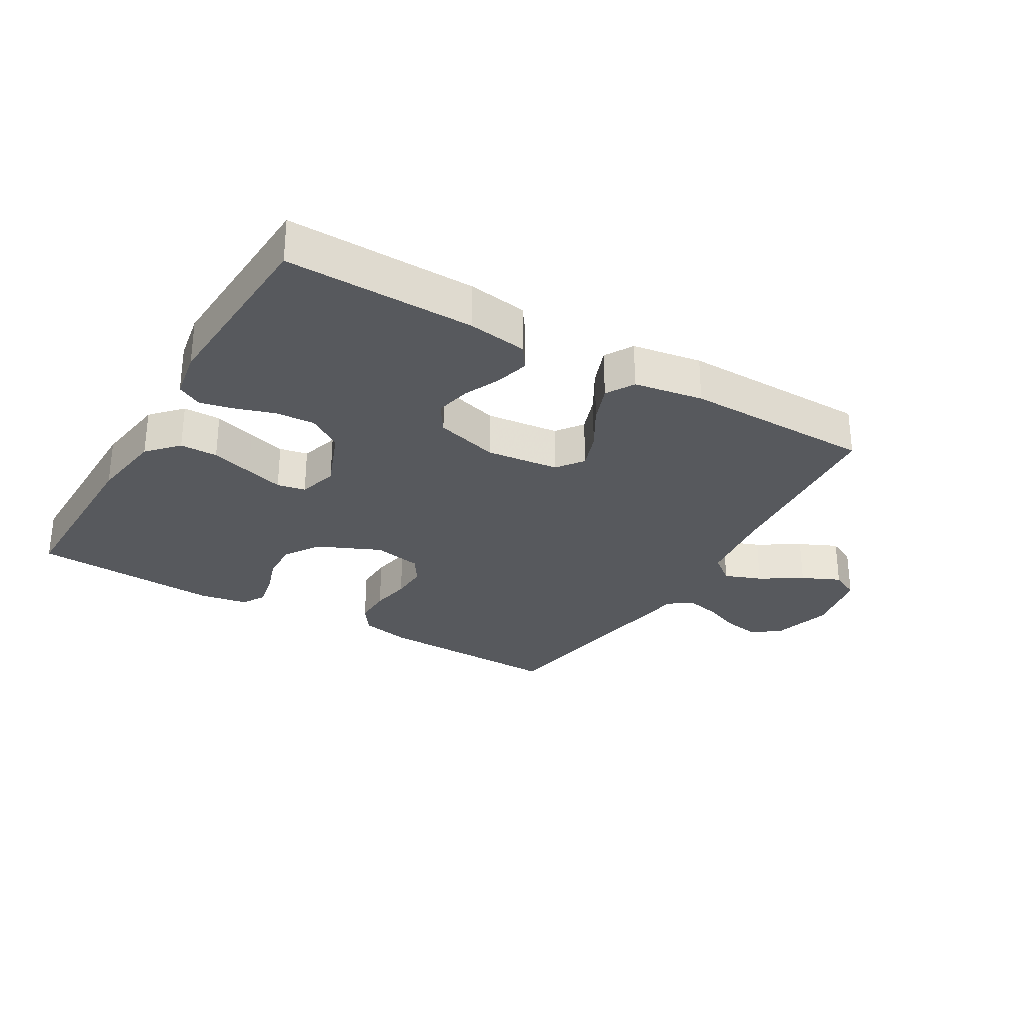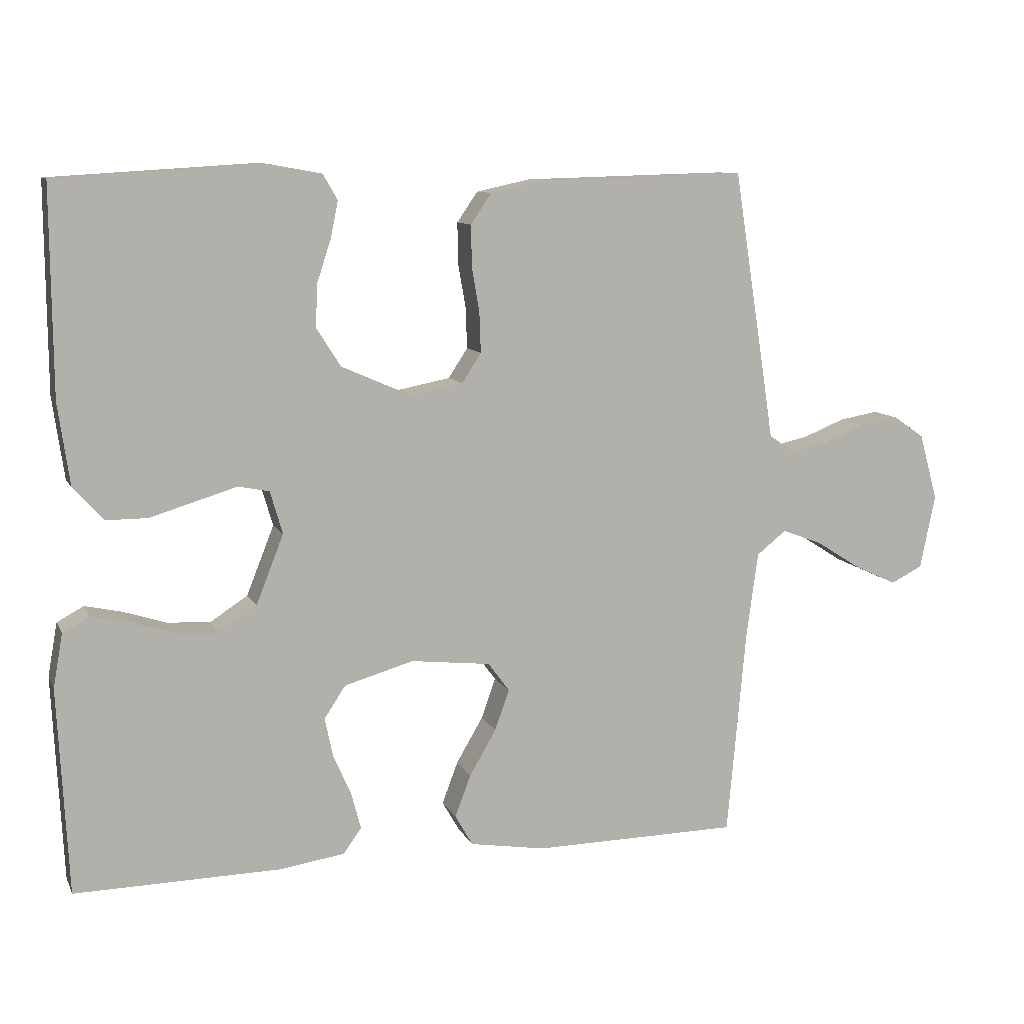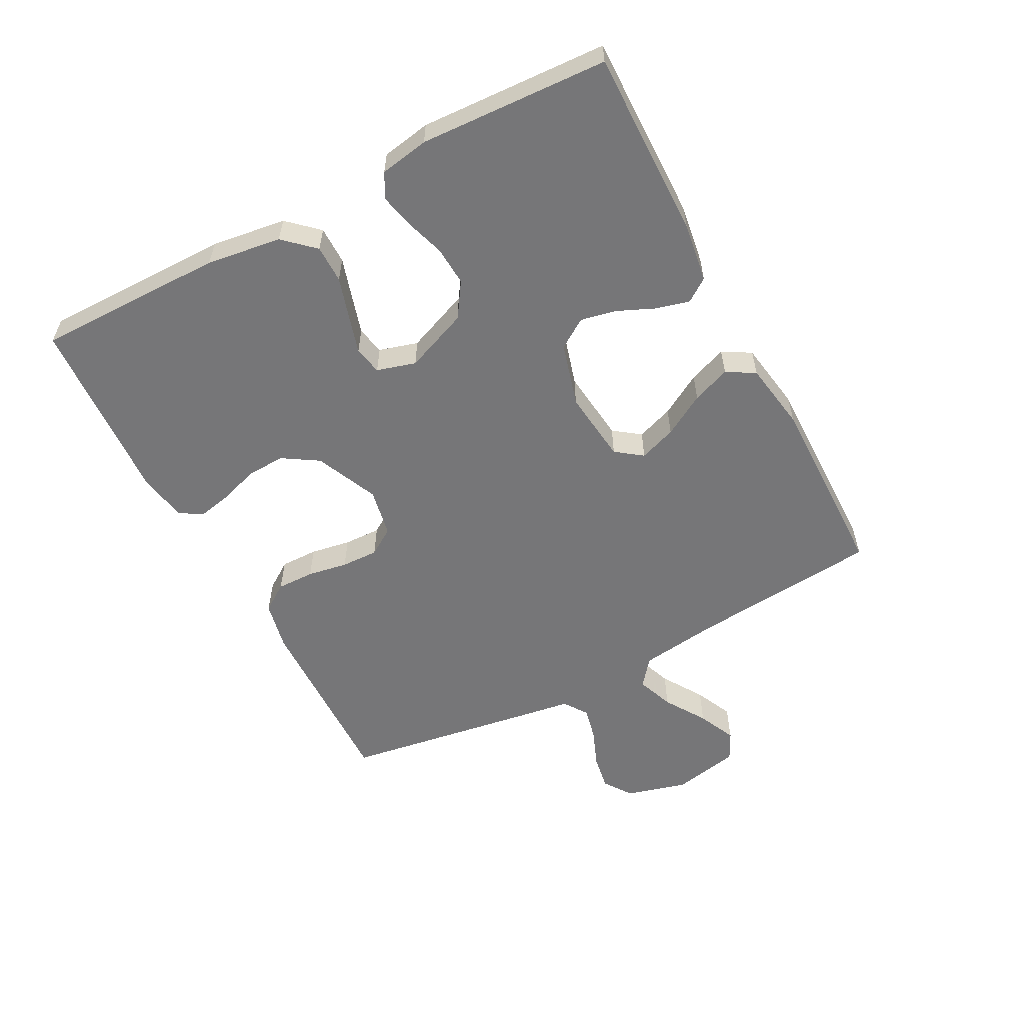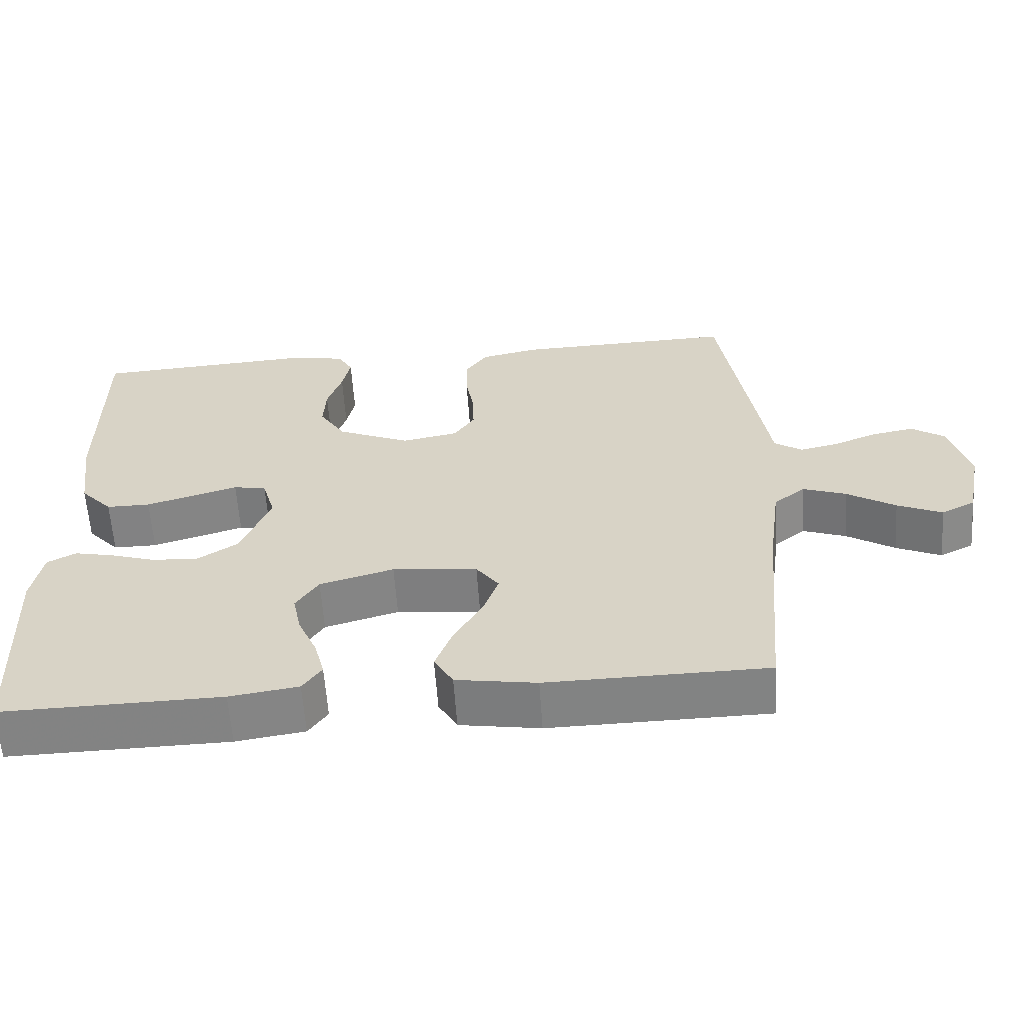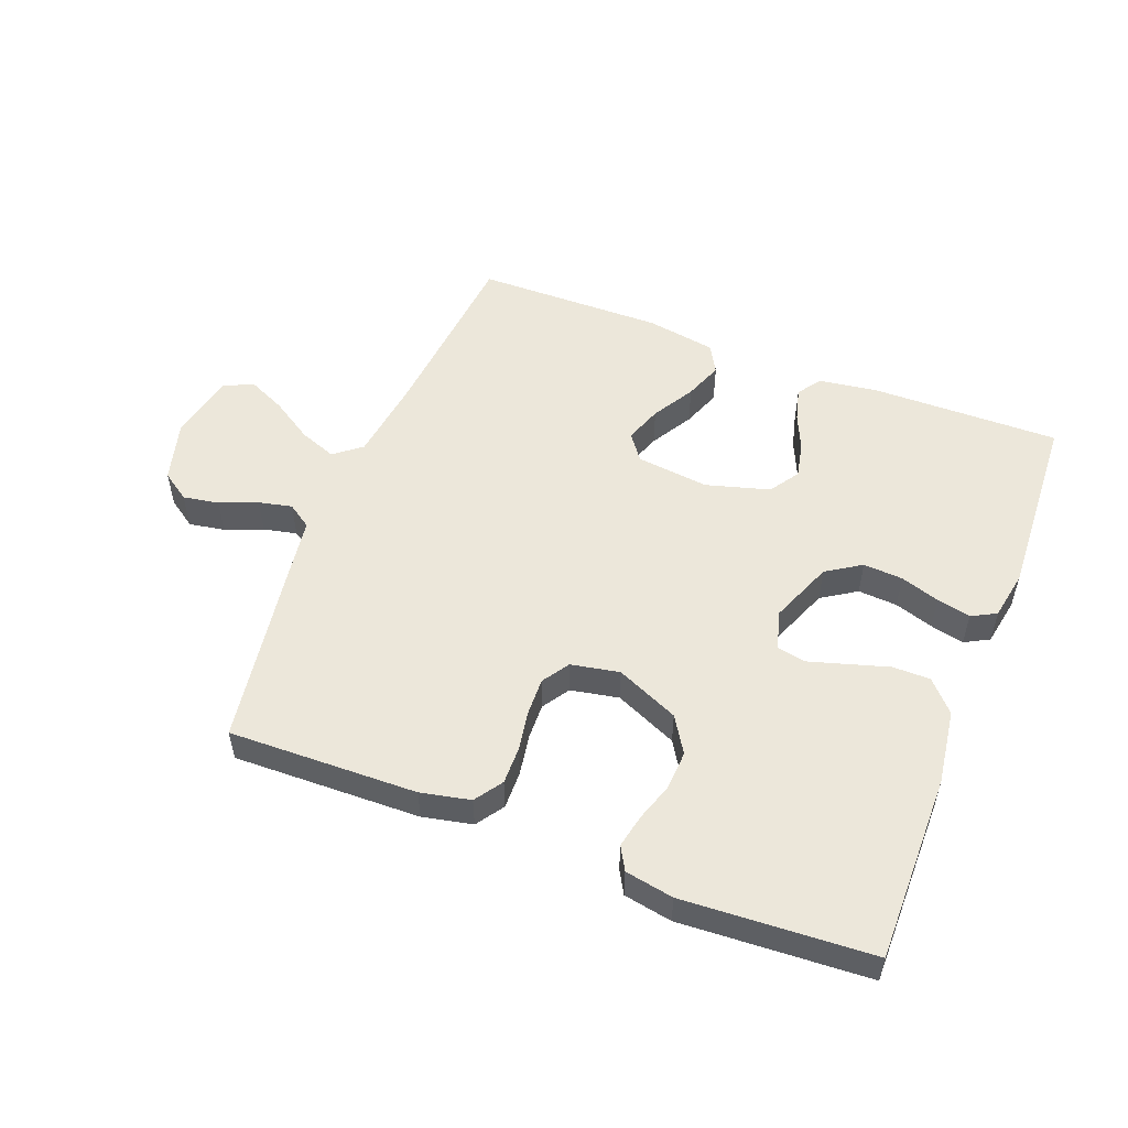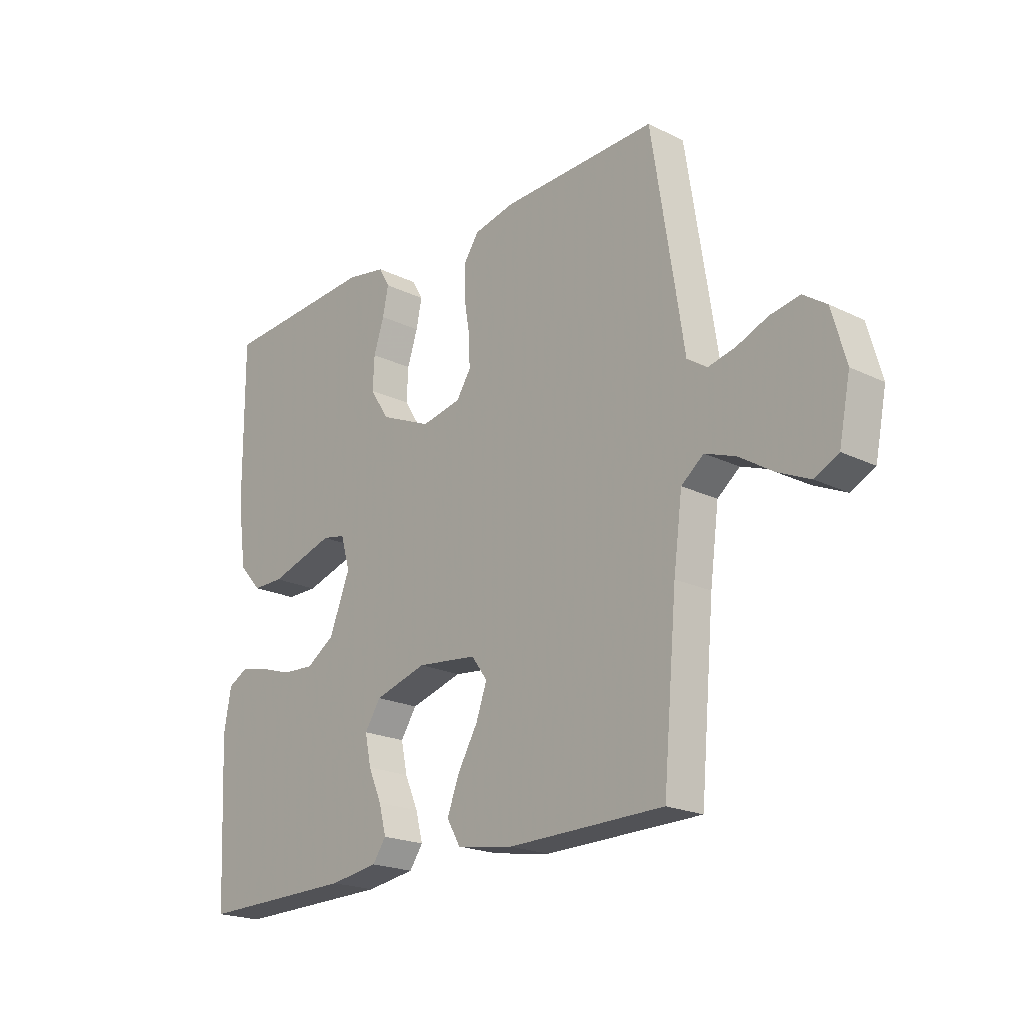
<metadata>
{"format":"obj","ext":"obj","renderer":"f3d","projection":"perspective","resolution":1024,"background":"white","views":[{"elev":-29.1,"azim":149.5,"up":"+Y"},{"elev":10.0,"azim":162.5,"up":"+Z"},{"elev":-56.9,"azim":117.9,"up":"+Y"},{"elev":-60.8,"azim":-176.1,"up":"+Z"},{"elev":53.0,"azim":21.3,"up":"+Y"},{"elev":-20.7,"azim":-131.4,"up":"+Z"}]}
</metadata>
<code>
v -0.5 0.07 0.5
v -0.2 0.07 0.492
v -0.121 0.07 0.475
v -0.091 0.07 0.431
v -0.092 0.07 0.371
v -0.103 0.07 0.307
v -0.105 0.07 0.248
v -0.077 0.07 0.205
v 0 0.07 0.19
v 0.1 0.07 0.234
v 0.136 0.07 0.291
v 0.133 0.07 0.353
v 0.113 0.07 0.414
v 0.102 0.07 0.467
v 0.123 0.07 0.504
v 0.2 0.07 0.518
v 0.5 0.07 0.5
v 0.498 0.07 0.2
v 0.481 0.07 0.081
v 0.437 0.07 0.033
v 0.377 0.07 0.033
v 0.311 0.07 0.053
v 0.251 0.07 0.071
v 0.206 0.07 0.062
v 0.188 0.07 0
v 0.228 0.07 -0.101
v 0.283 0.07 -0.137
v 0.346 0.07 -0.133
v 0.408 0.07 -0.113
v 0.462 0.07 -0.101
v 0.501 0.07 -0.122
v 0.515 0.07 -0.2
v 0.5 0.07 -0.5
v 0.2 0.07 -0.495
v 0.106 0.07 -0.481
v 0.08 0.07 -0.444
v 0.094 0.07 -0.391
v 0.12 0.07 -0.332
v 0.132 0.07 -0.275
v 0.101 0.07 -0.228
v 0 0.07 -0.199
v -0.116 0.07 -0.212
v -0.147 0.07 -0.254
v -0.126 0.07 -0.313
v -0.087 0.07 -0.38
v -0.064 0.07 -0.441
v -0.09 0.07 -0.486
v -0.2 0.07 -0.504
v -0.5 0.07 -0.5
v -0.527 0.07 -0.2
v -0.544 0.07 -0.073
v -0.587 0.07 -0.039
v -0.646 0.07 -0.061
v -0.712 0.07 -0.103
v -0.773 0.07 -0.131
v -0.819 0.07 -0.108
v -0.841 0.07 0
v -0.814 0.07 0.097
v -0.769 0.07 0.128
v -0.712 0.07 0.118
v -0.652 0.07 0.094
v -0.599 0.07 0.082
v -0.561 0.07 0.108
v -0.547 0.07 0.2
v -0.5 0 0.5
v -0.2 0 0.492
v -0.121 0 0.475
v -0.091 0 0.431
v -0.092 0 0.371
v -0.103 0 0.307
v -0.105 0 0.248
v -0.077 0 0.205
v 0 0 0.19
v 0.1 0 0.234
v 0.136 0 0.291
v 0.133 0 0.353
v 0.113 0 0.414
v 0.102 0 0.467
v 0.123 0 0.504
v 0.2 0 0.518
v 0.5 0 0.5
v 0.498 0 0.2
v 0.481 0 0.081
v 0.437 0 0.033
v 0.377 0 0.033
v 0.311 0 0.053
v 0.251 0 0.071
v 0.206 0 0.062
v 0.188 0 0
v 0.228 0 -0.101
v 0.283 0 -0.137
v 0.346 0 -0.133
v 0.408 0 -0.113
v 0.462 0 -0.101
v 0.501 0 -0.122
v 0.515 0 -0.2
v 0.5 0 -0.5
v 0.2 0 -0.495
v 0.106 0 -0.481
v 0.08 0 -0.444
v 0.094 0 -0.391
v 0.12 0 -0.332
v 0.132 0 -0.275
v 0.101 0 -0.228
v 0 0 -0.199
v -0.116 0 -0.212
v -0.147 0 -0.254
v -0.126 0 -0.313
v -0.087 0 -0.38
v -0.064 0 -0.441
v -0.09 0 -0.486
v -0.2 0 -0.504
v -0.5 0 -0.5
v -0.527 0 -0.2
v -0.544 0 -0.073
v -0.587 0 -0.039
v -0.646 0 -0.061
v -0.712 0 -0.103
v -0.773 0 -0.131
v -0.819 0 -0.108
v -0.841 0 0
v -0.814 0 0.097
v -0.769 0 0.128
v -0.712 0 0.118
v -0.652 0 0.094
v -0.599 0 0.082
v -0.561 0 0.108
v -0.547 0 0.2
f 4 5 6
f 3 4 6
f 2 3 6
f 1 2 6
f 64 1 6
f 63 64 6
f 62 63 6 7
f 59 60 61
f 58 59 61
f 57 58 61
f 56 57 61
f 55 56 61
f 54 55 61
f 53 54 61
f 52 53 61 62
f 62 7 8
f 52 62 8
f 51 52 8
f 48 49 50
f 47 48 50
f 46 47 50
f 45 46 50
f 44 45 50
f 43 44 50 51
f 51 8 9
f 43 51 9
f 42 43 9
f 36 37 38
f 35 36 38
f 34 35 38
f 33 34 38
f 32 33 38
f 31 32 38
f 30 31 38
f 29 30 38
f 28 29 38
f 27 28 38 39
f 26 27 39 40
f 20 21 22
f 19 20 22
f 18 19 22
f 17 18 22
f 16 17 22
f 15 16 22
f 14 15 22
f 13 14 22
f 12 13 22
f 11 12 22 23
f 10 11 23 24
f 10 24 25
f 9 10 25
f 42 9 25
f 41 42 25
f 25 26 40 41
f 70 69 68
f 70 68 67
f 70 67 66
f 70 66 65
f 70 65 128
f 70 128 127
f 71 70 127 126
f 125 124 123
f 125 123 122
f 125 122 121
f 125 121 120
f 125 120 119
f 125 119 118
f 125 118 117
f 126 125 117 116
f 72 71 126
f 72 126 116
f 72 116 115
f 114 113 112
f 114 112 111
f 114 111 110
f 114 110 109
f 114 109 108
f 115 114 108 107
f 73 72 115
f 73 115 107
f 73 107 106
f 102 101 100
f 102 100 99
f 102 99 98
f 102 98 97
f 102 97 96
f 102 96 95
f 102 95 94
f 102 94 93
f 102 93 92
f 103 102 92 91
f 104 103 91 90
f 86 85 84
f 86 84 83
f 86 83 82
f 86 82 81
f 86 81 80
f 86 80 79
f 86 79 78
f 86 78 77
f 86 77 76
f 87 86 76 75
f 88 87 75 74
f 89 88 74
f 89 74 73
f 89 73 106
f 89 106 105
f 105 104 90 89
f 1 65 66 2
f 2 66 67 3
f 3 67 68 4
f 4 68 69 5
f 5 69 70 6
f 6 70 71 7
f 7 71 72 8
f 8 72 73 9
f 9 73 74 10
f 10 74 75 11
f 11 75 76 12
f 12 76 77 13
f 13 77 78 14
f 14 78 79 15
f 15 79 80 16
f 16 80 81 17
f 17 81 82 18
f 18 82 83 19
f 19 83 84 20
f 20 84 85 21
f 21 85 86 22
f 22 86 87 23
f 23 87 88 24
f 24 88 89 25
f 25 89 90 26
f 26 90 91 27
f 27 91 92 28
f 28 92 93 29
f 29 93 94 30
f 30 94 95 31
f 31 95 96 32
f 32 96 97 33
f 33 97 98 34
f 34 98 99 35
f 35 99 100 36
f 36 100 101 37
f 37 101 102 38
f 38 102 103 39
f 39 103 104 40
f 40 104 105 41
f 41 105 106 42
f 42 106 107 43
f 43 107 108 44
f 44 108 109 45
f 45 109 110 46
f 46 110 111 47
f 47 111 112 48
f 48 112 113 49
f 49 113 114 50
f 50 114 115 51
f 51 115 116 52
f 52 116 117 53
f 53 117 118 54
f 54 118 119 55
f 55 119 120 56
f 56 120 121 57
f 57 121 122 58
f 58 122 123 59
f 59 123 124 60
f 60 124 125 61
f 61 125 126 62
f 62 126 127 63
f 63 127 128 64
f 64 128 65 1

</code>
